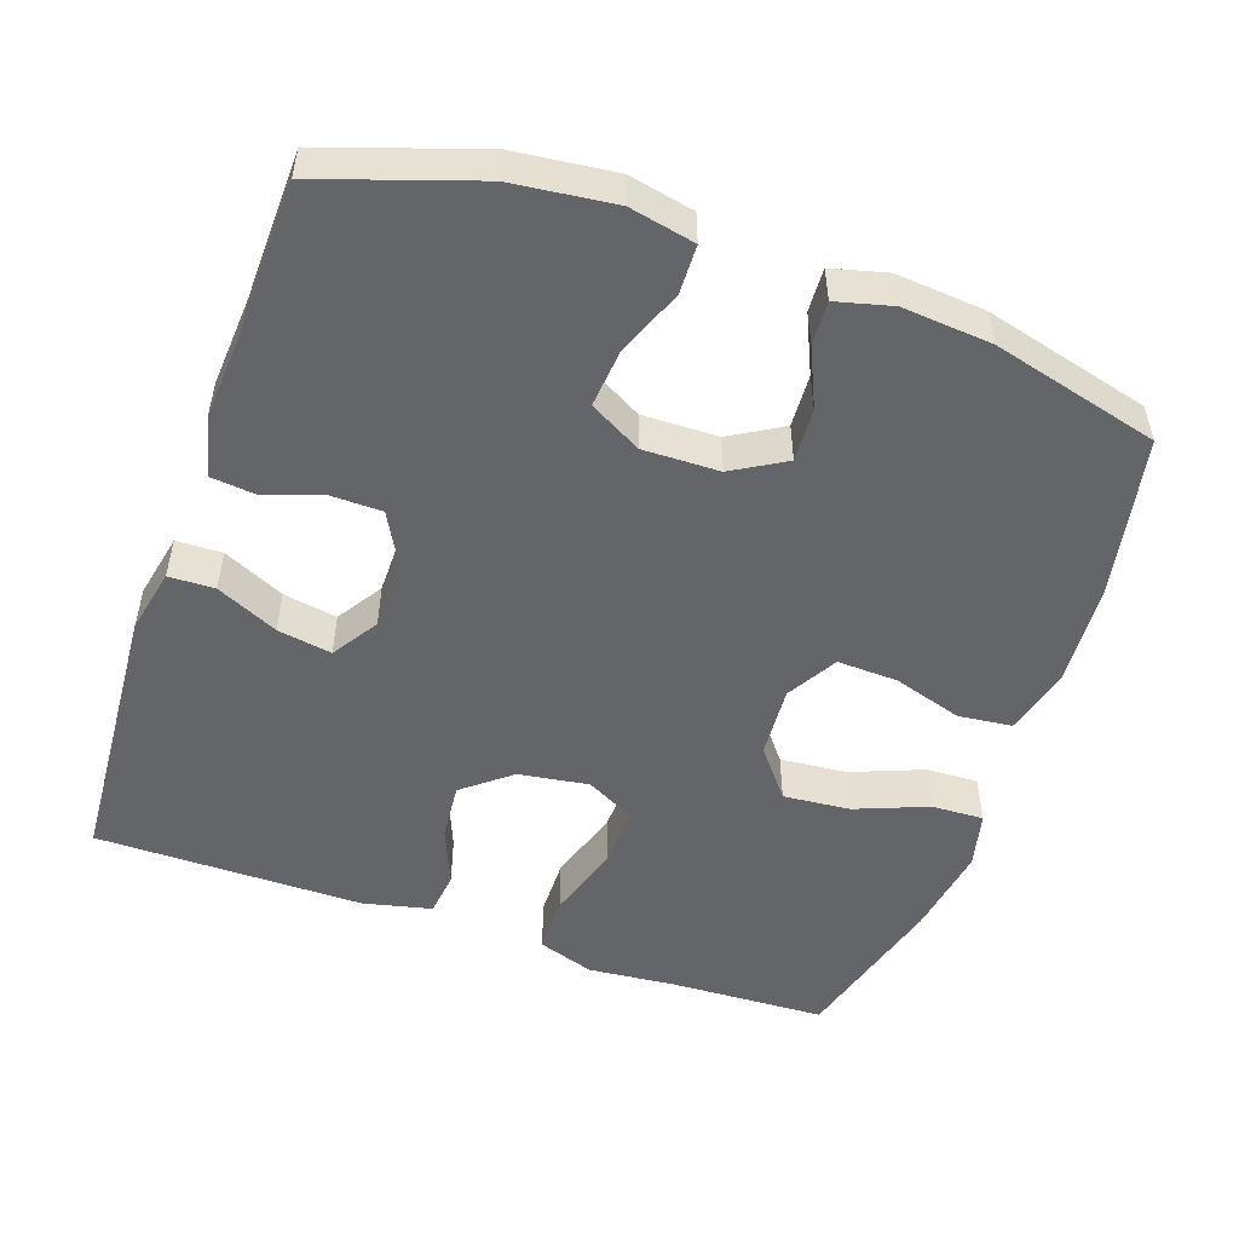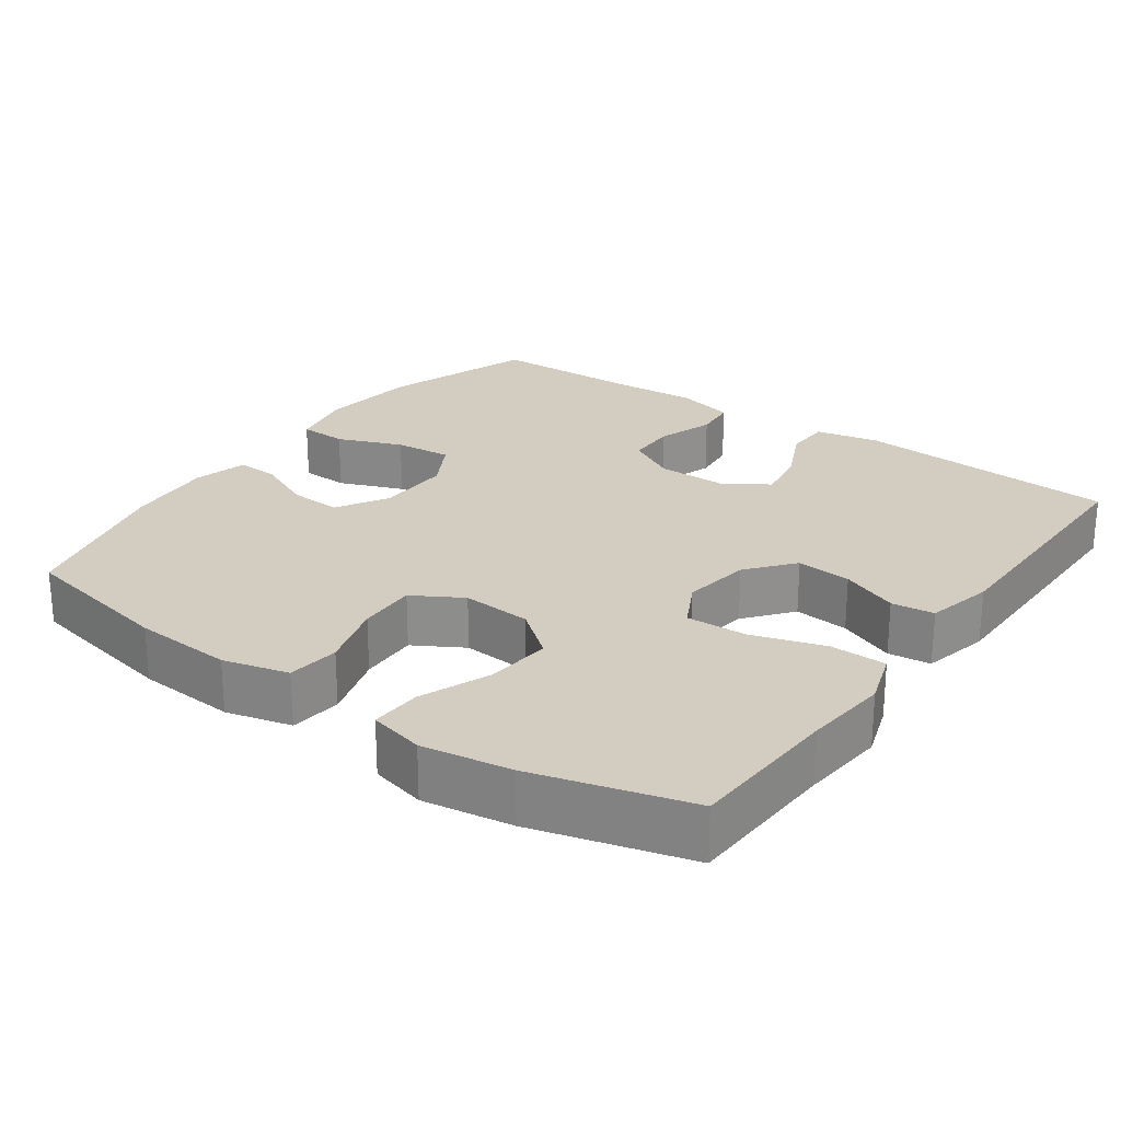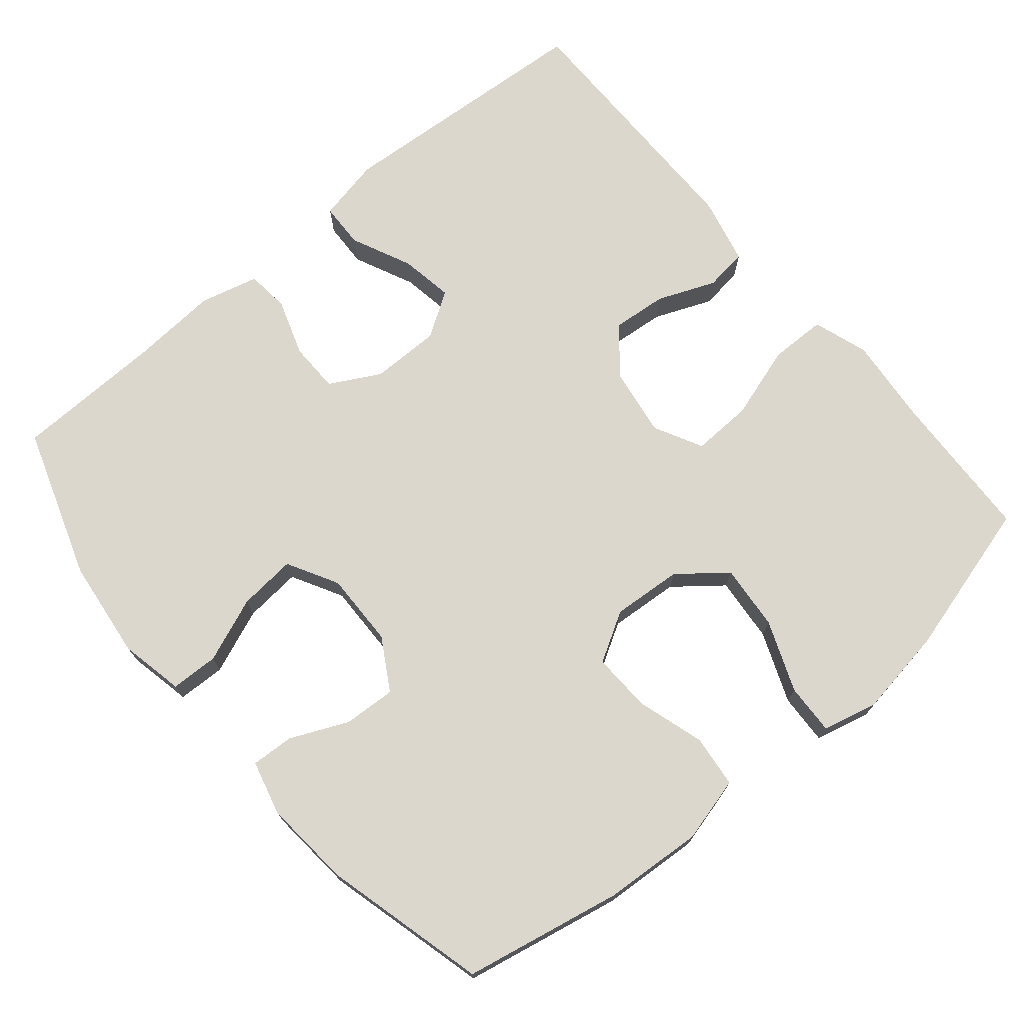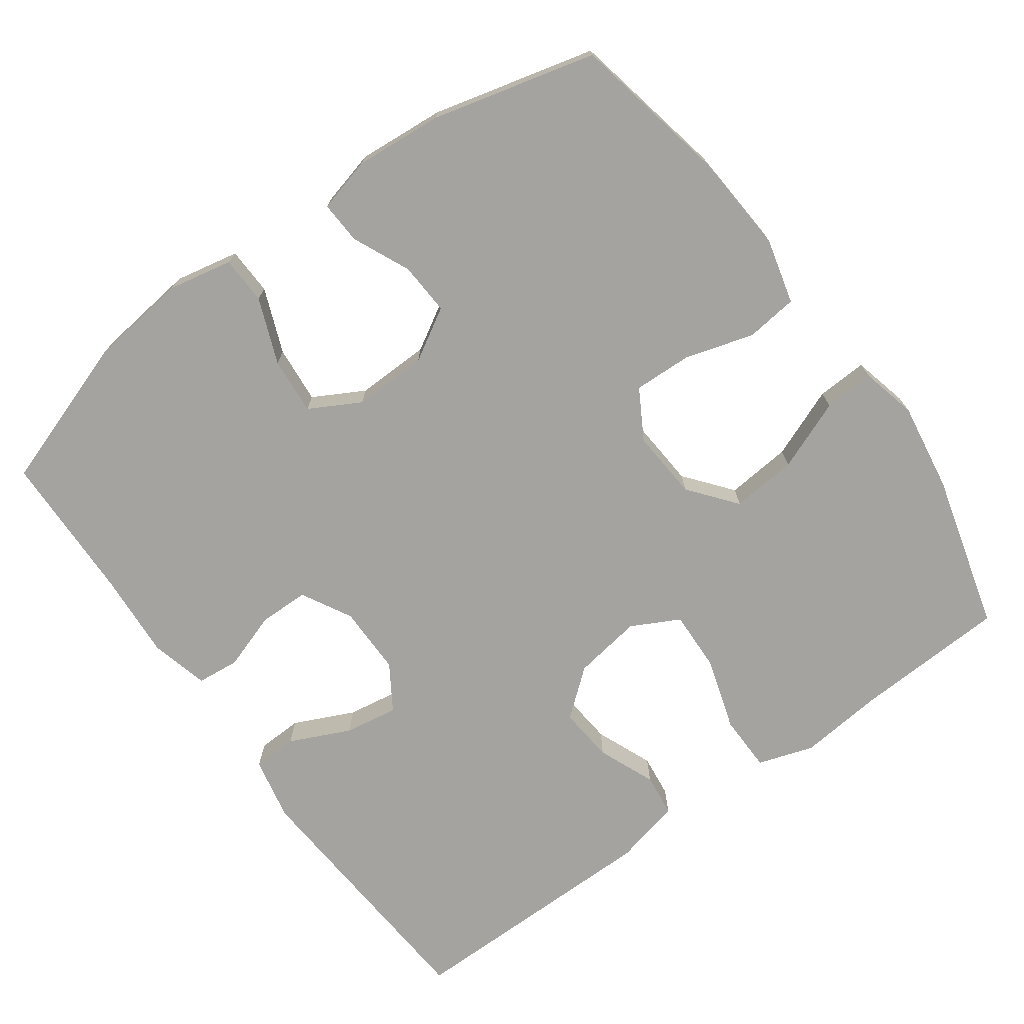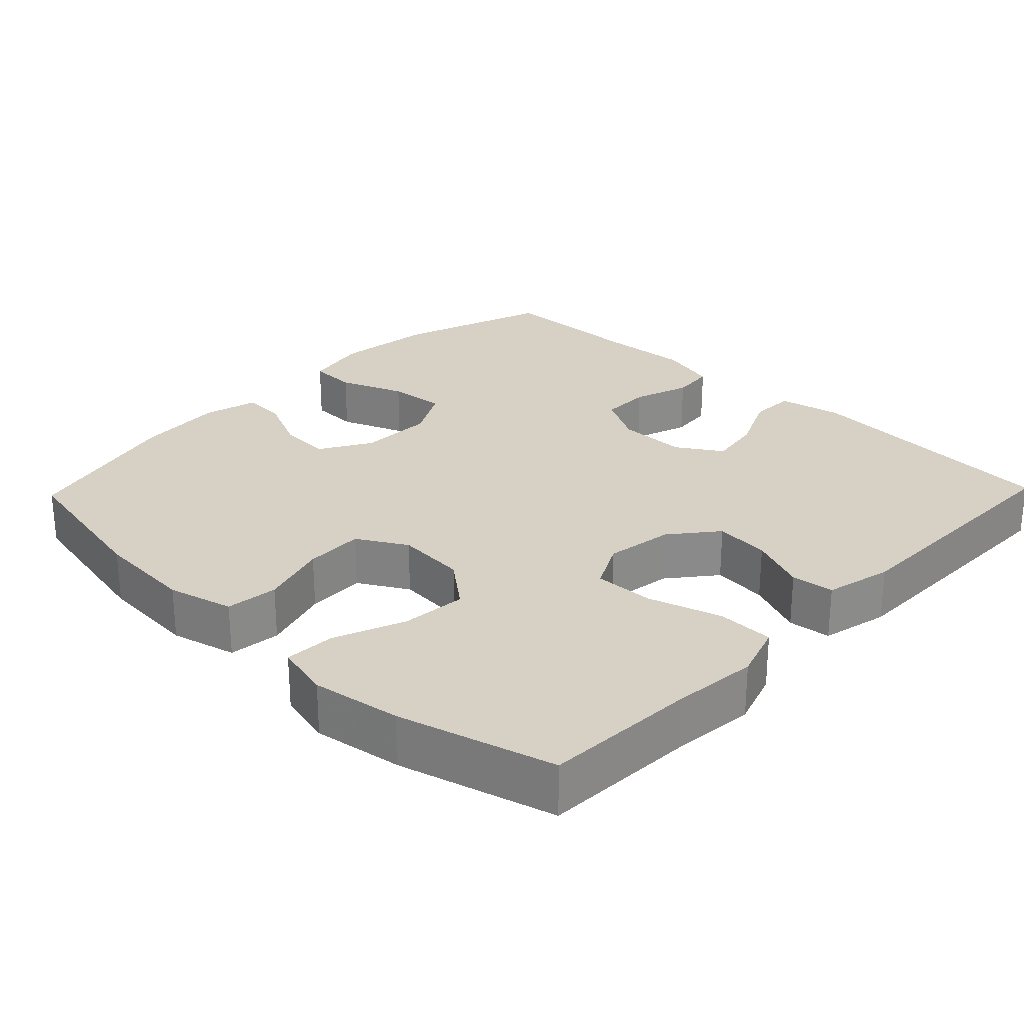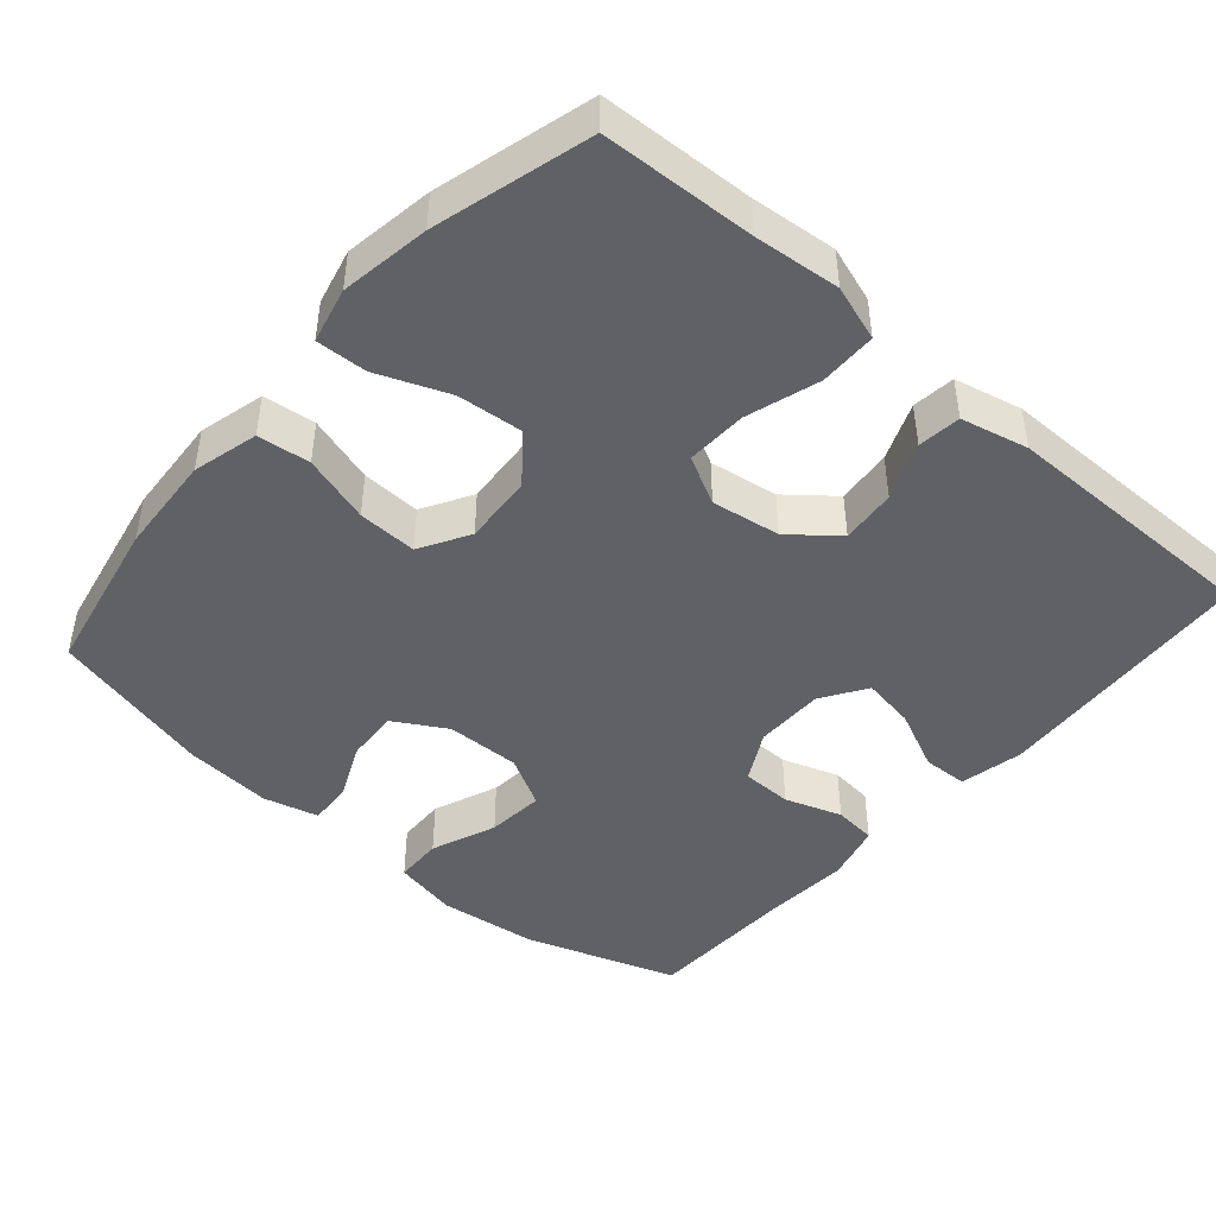
<metadata>
{"format":"obj","ext":"obj","renderer":"f3d","projection":"perspective","resolution":1024,"background":"white","views":[{"elev":-51.5,"azim":-109.3,"up":"+Y"},{"elev":24.6,"azim":35.6,"up":"+Y"},{"elev":72.8,"azim":-40.0,"up":"+Y"},{"elev":-73.0,"azim":-54.0,"up":"+Y"},{"elev":26.9,"azim":44.0,"up":"+Y"},{"elev":-45.4,"azim":49.0,"up":"+Y"}]}
</metadata>
<code>
v -0.5 0.07 -0.5
v -0.569 0.07 -0.295
v -0.585 0.07 -0.16
v -0.567 0.07 -0.073
v -0.502 0.07 -0.071
v -0.414 0.07 -0.106
v -0.336 0.07 -0.113
v -0.298 0.07 -0.044
v -0.3 0.07 0.057
v -0.341 0.07 0.127
v -0.412 0.07 0.123
v -0.49 0.07 0.088
v -0.548 0.07 0.085
v -0.567 0.07 0.159
v -0.557 0.07 0.278
v -0.5 0.07 0.5
v -0.285 0.07 0.543
v -0.15 0.07 0.552
v -0.061 0.07 0.529
v -0.053 0.07 0.458
v -0.081 0.07 0.366
v -0.084 0.07 0.286
v -0.017 0.07 0.247
v 0.078 0.07 0.254
v 0.142 0.07 0.305
v 0.134 0.07 0.394
v 0.096 0.07 0.49
v 0.093 0.07 0.559
v 0.168 0.07 0.577
v 0.289 0.07 0.558
v 0.5 0.07 0.5
v 0.509 0.07 0.293
v 0.52 0.07 0.177
v 0.495 0.07 0.102
v 0.418 0.07 0.101
v 0.319 0.07 0.132
v 0.237 0.07 0.135
v 0.203 0.07 0.07
v 0.217 0.07 -0.023
v 0.268 0.07 -0.086
v 0.343 0.07 -0.079
v 0.421 0.07 -0.047
v 0.479 0.07 -0.054
v 0.5 0.07 -0.145
v 0.5 0.07 -0.5
v 0.142 0.07 -0.525
v 0.056 0.07 -0.507
v 0.054 0.07 -0.446
v 0.092 0.07 -0.364
v 0.104 0.07 -0.292
v 0.043 0.07 -0.253
v -0.051 0.07 -0.253
v -0.119 0.07 -0.29
v -0.12 0.07 -0.358
v -0.094 0.07 -0.435
v -0.1 0.07 -0.493
v -0.179 0.07 -0.513
v -0.298 0.07 -0.505
v -0.5 0 -0.5
v -0.569 0 -0.295
v -0.585 0 -0.16
v -0.567 0 -0.073
v -0.502 0 -0.071
v -0.414 0 -0.106
v -0.336 0 -0.113
v -0.298 0 -0.044
v -0.3 0 0.057
v -0.341 0 0.127
v -0.412 0 0.123
v -0.49 0 0.088
v -0.548 0 0.085
v -0.567 0 0.159
v -0.557 0 0.278
v -0.5 0 0.5
v -0.285 0 0.543
v -0.15 0 0.552
v -0.061 0 0.529
v -0.053 0 0.458
v -0.081 0 0.366
v -0.084 0 0.286
v -0.017 0 0.247
v 0.078 0 0.254
v 0.142 0 0.305
v 0.134 0 0.394
v 0.096 0 0.49
v 0.093 0 0.559
v 0.168 0 0.577
v 0.289 0 0.558
v 0.5 0 0.5
v 0.509 0 0.293
v 0.52 0 0.177
v 0.495 0 0.102
v 0.418 0 0.101
v 0.319 0 0.132
v 0.237 0 0.135
v 0.203 0 0.07
v 0.217 0 -0.023
v 0.268 0 -0.086
v 0.343 0 -0.079
v 0.421 0 -0.047
v 0.479 0 -0.054
v 0.5 0 -0.145
v 0.5 0 -0.5
v 0.142 0 -0.525
v 0.056 0 -0.507
v 0.054 0 -0.446
v 0.092 0 -0.364
v 0.104 0 -0.292
v 0.043 0 -0.253
v -0.051 0 -0.253
v -0.119 0 -0.29
v -0.12 0 -0.358
v -0.094 0 -0.435
v -0.1 0 -0.493
v -0.179 0 -0.513
v -0.298 0 -0.505
f 56 57 58
f 55 56 58
f 54 55 58
f 4 5 6
f 3 4 6
f 2 3 6
f 1 2 6
f 58 1 6
f 54 58 6
f 53 54 6
f 52 53 6 7
f 51 52 7 8
f 47 48 49
f 46 47 49
f 45 46 49
f 44 45 49
f 43 44 49
f 42 43 49
f 41 42 49
f 40 41 49 50
f 39 40 50 51
f 34 35 36
f 33 34 36
f 32 33 36
f 32 36 37
f 31 32 37
f 30 31 37
f 29 30 37
f 28 29 37
f 27 28 37
f 26 27 37
f 25 26 37 38
f 19 20 21
f 18 19 21
f 17 18 21
f 16 17 21
f 15 16 21
f 14 15 21
f 13 14 21
f 12 13 21
f 11 12 21
f 10 11 21 22
f 9 10 22 23
f 9 23 24
f 8 9 24
f 51 8 24
f 38 39 51
f 25 38 51
f 24 25 51
f 116 115 114
f 116 114 113
f 116 113 112
f 64 63 62
f 64 62 61
f 64 61 60
f 64 60 59
f 64 59 116
f 64 116 112
f 64 112 111
f 65 64 111 110
f 66 65 110 109
f 107 106 105
f 107 105 104
f 107 104 103
f 107 103 102
f 107 102 101
f 107 101 100
f 107 100 99
f 108 107 99 98
f 109 108 98 97
f 94 93 92
f 94 92 91
f 94 91 90
f 95 94 90
f 95 90 89
f 95 89 88
f 95 88 87
f 95 87 86
f 95 86 85
f 95 85 84
f 96 95 84 83
f 79 78 77
f 79 77 76
f 79 76 75
f 79 75 74
f 79 74 73
f 79 73 72
f 79 72 71
f 79 71 70
f 79 70 69
f 80 79 69 68
f 81 80 68 67
f 82 81 67
f 82 67 66
f 82 66 109
f 109 97 96
f 109 96 83
f 109 83 82
f 1 59 60 2
f 2 60 61 3
f 3 61 62 4
f 4 62 63 5
f 5 63 64 6
f 6 64 65 7
f 7 65 66 8
f 8 66 67 9
f 9 67 68 10
f 10 68 69 11
f 11 69 70 12
f 12 70 71 13
f 13 71 72 14
f 14 72 73 15
f 15 73 74 16
f 16 74 75 17
f 17 75 76 18
f 18 76 77 19
f 19 77 78 20
f 20 78 79 21
f 21 79 80 22
f 22 80 81 23
f 23 81 82 24
f 24 82 83 25
f 25 83 84 26
f 26 84 85 27
f 27 85 86 28
f 28 86 87 29
f 29 87 88 30
f 30 88 89 31
f 31 89 90 32
f 32 90 91 33
f 33 91 92 34
f 34 92 93 35
f 35 93 94 36
f 36 94 95 37
f 37 95 96 38
f 38 96 97 39
f 39 97 98 40
f 40 98 99 41
f 41 99 100 42
f 42 100 101 43
f 43 101 102 44
f 44 102 103 45
f 45 103 104 46
f 46 104 105 47
f 47 105 106 48
f 48 106 107 49
f 49 107 108 50
f 50 108 109 51
f 51 109 110 52
f 52 110 111 53
f 53 111 112 54
f 54 112 113 55
f 55 113 114 56
f 56 114 115 57
f 57 115 116 58
f 58 116 59 1

</code>
